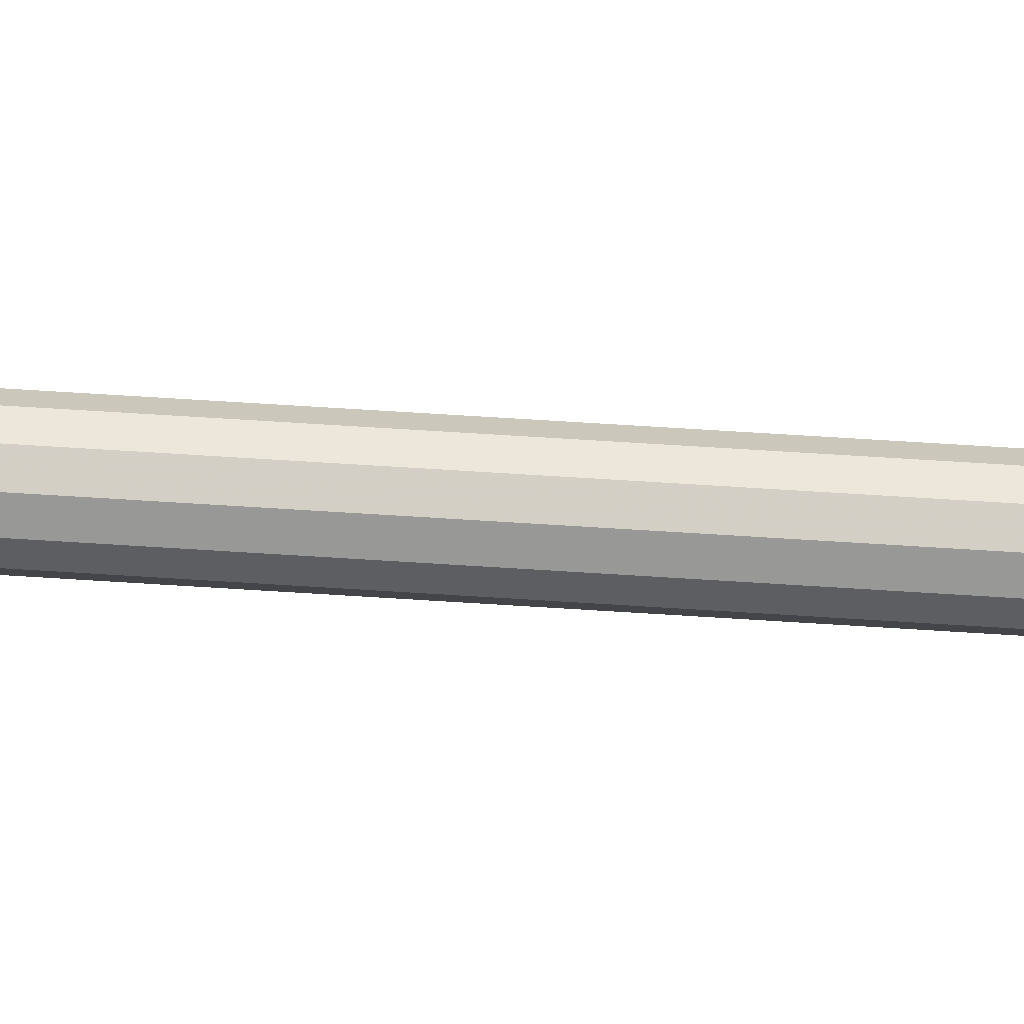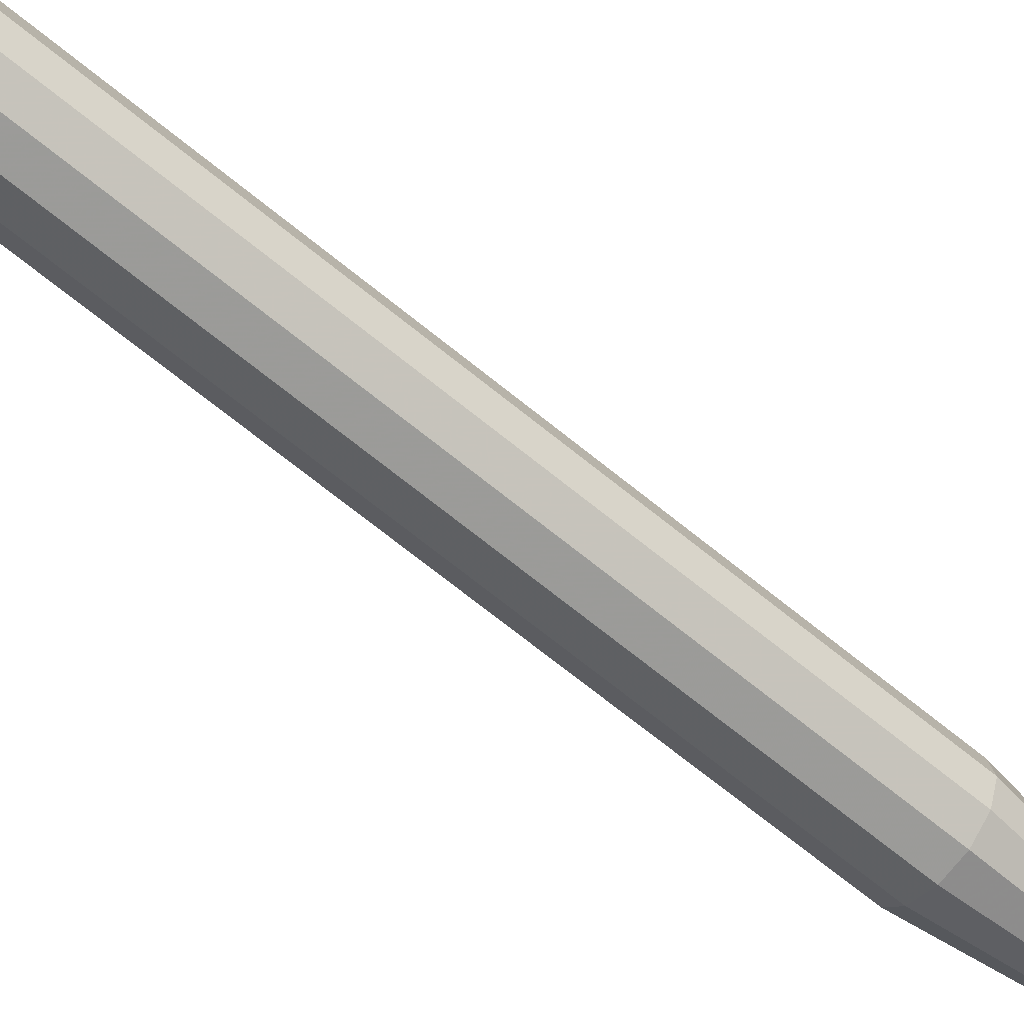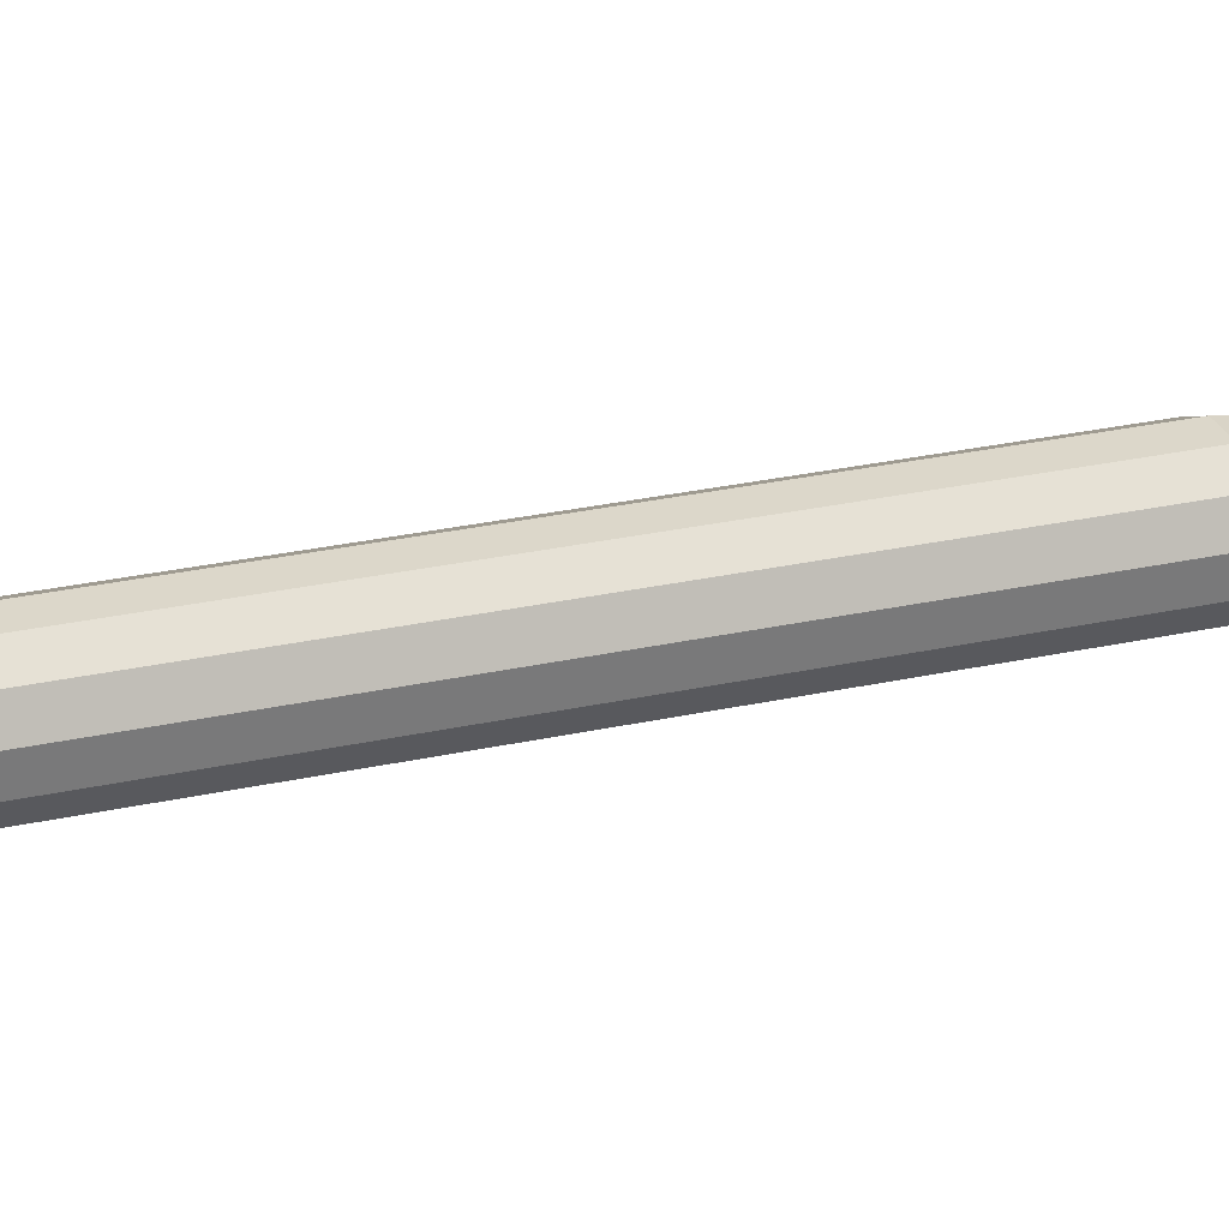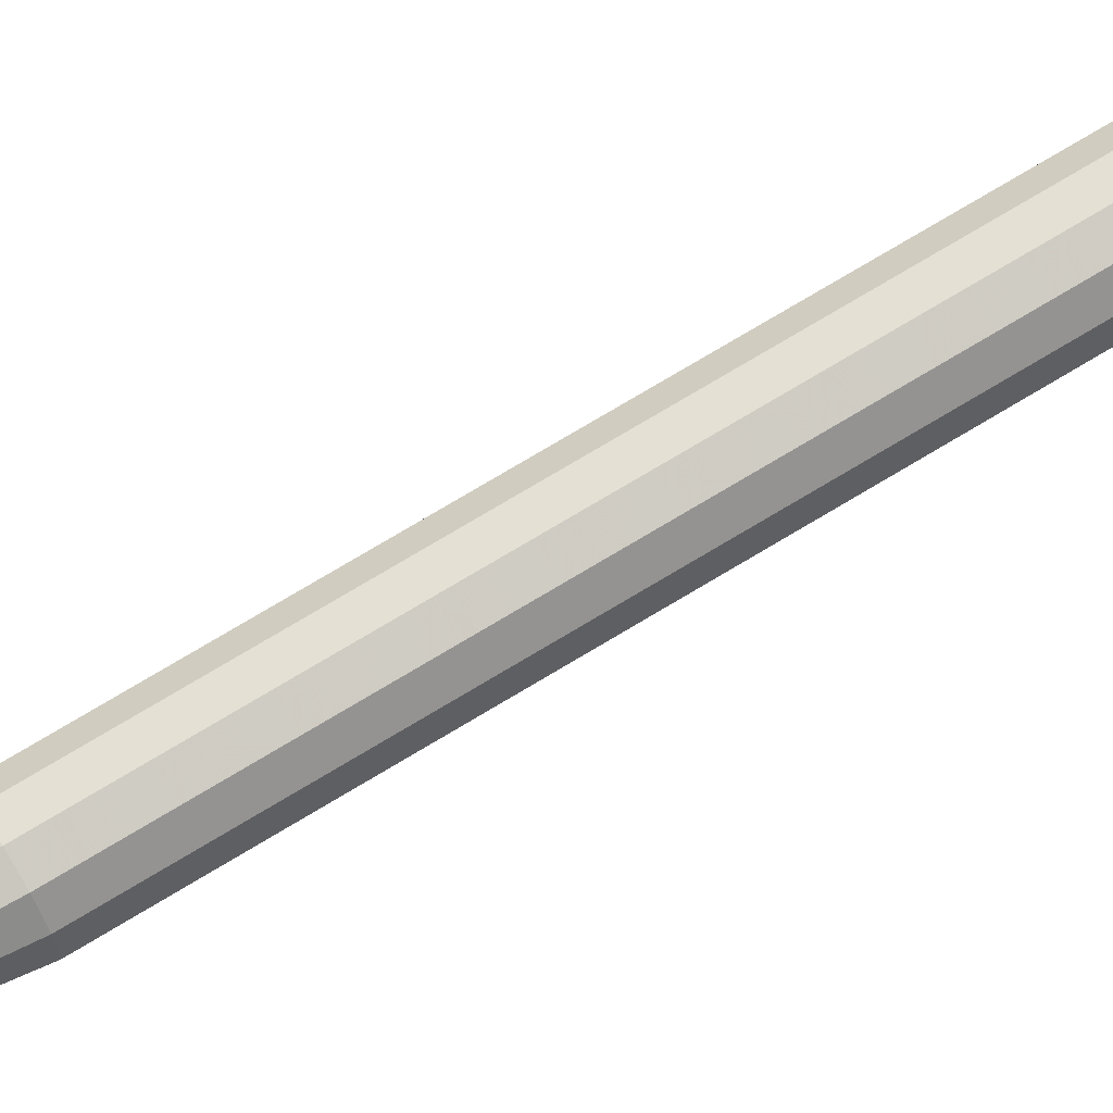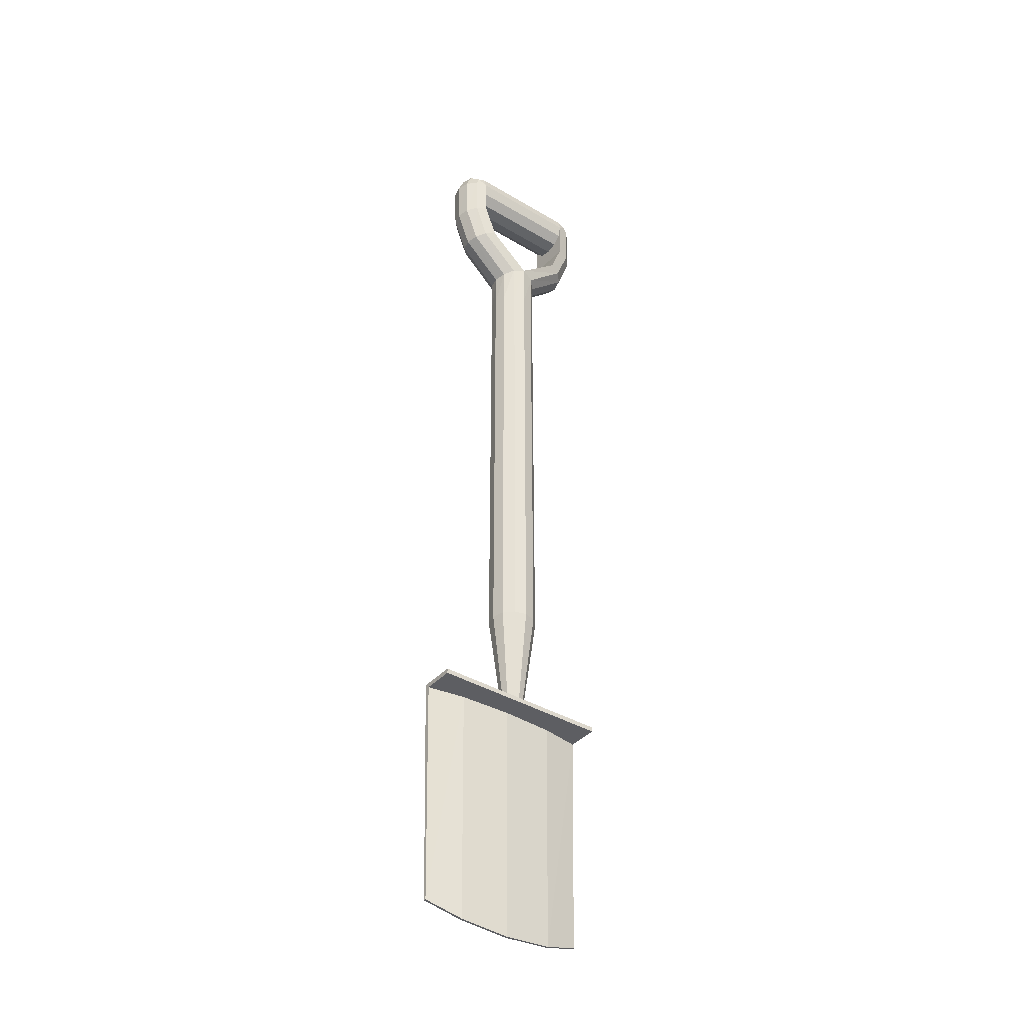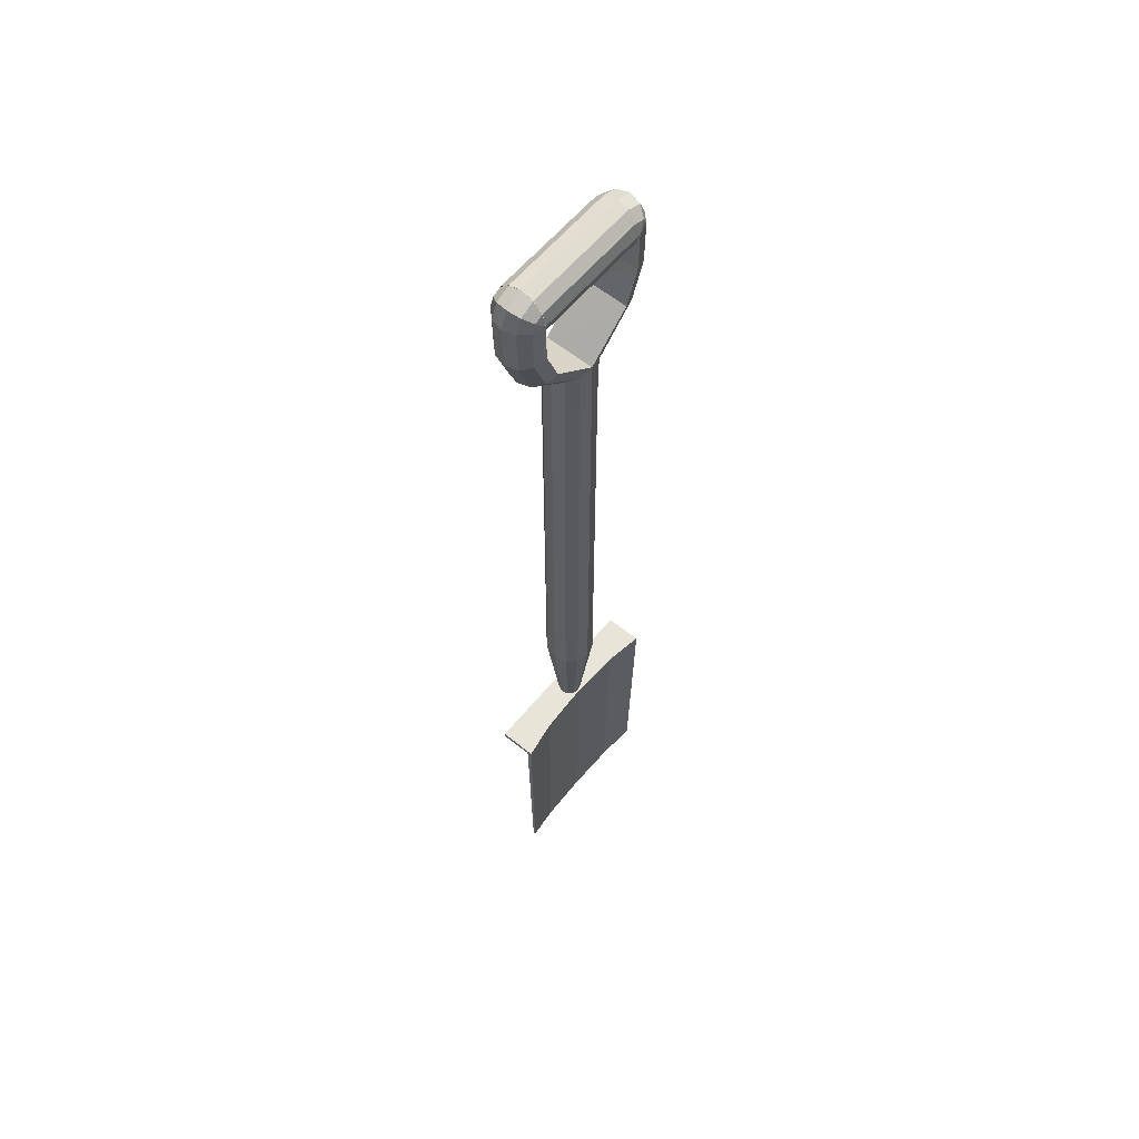
<metadata>
{"format":"obj","ext":"obj","renderer":"f3d","projection":"perspective","resolution":1024,"background":"white","views":[{"elev":66.2,"azim":-86.3,"up":"+Z"},{"elev":-58.0,"azim":-131.9,"up":"+Z"},{"elev":16.9,"azim":-118.6,"up":"+Z"},{"elev":72.4,"azim":58.7,"up":"+Z"},{"elev":-38.5,"azim":143.1,"up":"+Y"},{"elev":59.8,"azim":-50.6,"up":"+Y"}]}
</metadata>
<code>
v -0.05826 0.4979 0.01974
v -0.05826 0.4857 0.01648
v -0.05826 0.4768 0.007585
v -0.05826 0.4736 -0.004566
v -0.05826 0.4768 -0.01672
v -0.05826 0.4857 -0.02561
v -0.05826 0.4979 -0.02887
v -0.05826 0.51 -0.02562
v -0.05826 0.5189 -0.01672
v -0.05826 0.5222 -0.00457
v -0.05826 0.5189 0.007582
v -0.05826 0.51 0.01648
v 0.0588 0.4979 0.01974
v 0.0588 0.4857 0.01648
v 0.0588 0.4768 0.007586
v 0.0588 0.4736 -0.004566
v 0.0588 0.4768 -0.01672
v 0.0588 0.4857 -0.02561
v 0.0588 0.4979 -0.02887
v 0.0588 0.51 -0.02561
v 0.0588 0.5189 -0.01672
v 0.0588 0.5222 -0.00457
v 0.0588 0.5189 0.007582
v 0.0588 0.51 0.01648
v 0.07058 0.4975 -0.02568
v 0.07952 0.4975 -0.01674
v 0.08279 0.4975 -0.004532
v 0.05837 0.4975 0.0199
v 0.06938 0.4524 -0.02569
v 0.07802 0.45 -0.01675
v 0.08119 0.4492 -0.004539
v 0.07803 0.45 0.007673
v 0.0694 0.4524 0.01662
v 0.05761 0.4555 0.0199
v 0.05759 0.4555 -0.02895
v 0.04445 0.4201 -0.02903
v 0.05577 0.4156 -0.02568
v 0.06402 0.4123 -0.01669
v 0.06699 0.4111 -0.004461
v 0.06389 0.4124 0.007731
v 0.05554 0.4157 0.01662
v 0.04418 0.4202 0.01982
v 0.0133 0.3772 -0.02569
v 0.02135 0.3734 -0.01675
v 0.02429 0.372 -0.004532
v 0.02134 0.3734 0.007679
v 0.01328 0.3773 0.01661
v 0.07952 0.4975 0.007681
v 0.07058 0.4975 0.01662
v 0.067 0.5062 -0.02568
v 0.07333 0.5125 -0.01674
v 0.07564 0.5148 -0.004532
v 0.07333 0.5125 0.007681
v 0.06701 0.5062 0.01662
v 0.05837 0.5097 -0.02568
v 0.05837 0.5187 -0.01674
v 0.05837 0.5219 -0.004532
v 0.05837 0.5187 0.007681
v 0.05837 0.5097 0.01662
v -2.134e-05 0.3825 -0.02897
v 0.05837 0.4975 -0.02895
v 0.05837 0.5089 -0.007583
v -0.01334 0.3772 -0.02569
v -0.02139 0.3734 -0.01675
v -0.02434 0.372 -0.004532
v -0.02138 0.3734 0.007678
v -0.01332 0.3773 0.01661
v -0.05581 0.4156 -0.02569
v -0.06406 0.4123 -0.01669
v -0.06704 0.4111 -0.004461
v -0.06393 0.4124 0.007731
v -0.05558 0.4157 0.01662
v -0.04422 0.4202 0.01982
v -0.04449 0.4201 -0.02903
v -0.06943 0.4524 -0.02569
v -0.05763 0.4555 -0.02895
v -0.07806 0.45 -0.01675
v -0.08123 0.4492 -0.00454
v -0.07808 0.45 0.007673
v -0.06945 0.4524 0.01662
v -0.05765 0.4555 0.0199
v -0.07062 0.4975 -0.02568
v -0.05841 0.4975 -0.02895
v -0.07956 0.4975 -0.01674
v -0.08284 0.4975 -0.004532
v -0.07956 0.4975 0.007681
v -0.07063 0.4975 0.01662
v -0.05841 0.4975 0.0199
v -0.06705 0.5062 -0.02568
v -0.07337 0.5125 -0.01674
v -0.07568 0.5148 -0.004532
v -0.07337 0.5125 0.007681
v -0.06705 0.5062 0.01662
v -0.05841 0.5097 -0.02568
v -0.05841 0.5187 -0.01674
v -0.05841 0.5219 -0.004532
v -0.05841 0.5187 0.007681
v -0.05841 0.5097 0.01662
v -0.05841 0.5089 -0.007583
v -2.134e-05 0.3336 0.01986
v 0.01219 0.3336 0.01659
v 0.02113 0.3336 0.007647
v 0.0244 0.3336 -0.004566
v 0.02113 0.3336 -0.01678
v 0.01219 0.3336 -0.02572
v -0.01223 0.3336 -0.02572
v -0.02117 0.3336 -0.01678
v -0.02445 0.3336 -0.00457
v -0.02118 0.3336 0.007643
v -0.01224 0.3336 0.01658
v -2.134e-05 0.3825 0.01988
v -1.923e-05 0.3336 -0.02899
v -2.134e-05 0.3336 0.01986
v 0.01219 0.3336 0.01659
v 0.02113 0.3336 0.007647
v 0.0244 0.3336 -0.004566
v 0.02113 0.3336 -0.01678
v 0.01219 0.3336 -0.02572
v -0.01223 0.3336 -0.02572
v -0.02117 0.3336 -0.01678
v -0.02445 0.3336 -0.00457
v -0.02118 0.3336 0.007643
v -0.01224 0.3336 0.01658
v -0.01223 -0.1291 -0.02572
v -0.02117 -0.1291 -0.01678
v -0.02445 -0.1291 -0.00457
v -0.02118 -0.1291 0.007643
v -0.01224 -0.1291 0.01658
v -2.134e-05 -0.1291 0.01986
v 0.01219 -0.1291 0.01659
v 0.02113 -0.1291 0.007647
v 0.0244 -0.1291 -0.004566
v 0.02113 -0.1291 -0.01678
v 0.01219 -0.1291 -0.02572
v -1.923e-05 -0.1291 -0.02899
v 0.005703 -0.2291 0.005349
v 0.009893 -0.2292 0.001159
v 0.01143 -0.2292 -0.004566
v 0.009894 -0.2292 -0.01029
v 0.005704 -0.2292 -0.01448
v -2.029e-05 -0.2292 -0.01602
v -0.005744 -0.2292 -0.01448
v -0.009936 -0.2292 -0.01029
v -0.01147 -0.2292 -0.004568
v -0.009937 -0.2292 0.001156
v -0.005748 -0.2291 0.005348
v -2.134e-05 -0.2291 0.006883
v -0.01223 -0.1291 -0.02572
v -0.02117 -0.1291 -0.01678
v -0.02445 -0.1291 -0.00457
v -0.02118 -0.1291 0.007643
v -0.01224 -0.1291 0.01658
v 0.01219 -0.1291 0.01659
v 0.02113 -0.1291 0.007647
v 0.0244 -0.1291 -0.004566
v 0.02113 -0.1291 -0.01678
v 0.01219 -0.1291 -0.02572
v -1.923e-05 -0.1291 -0.02899
v -2.134e-05 -0.2292 -0.004567
v -0.09135 -0.2336 0.01194
v -0.05275 -0.2336 0.005753
v -2.344e-05 -0.2336 0.003486
v 0.05271 -0.2336 0.005745
v 0.09131 -0.2336 0.01192
v -0.09135 -0.2336 -0.02047
v -0.05275 -0.2336 -0.02047
v -2.45e-05 -0.2336 -0.02047
v 0.0527 -0.2336 -0.02048
v 0.09131 -0.2336 -0.02048
v -0.09135 -0.2287 0.01194
v -0.05275 -0.2287 0.005753
v -2.344e-05 -0.2287 0.003486
v 0.05271 -0.2287 0.005745
v 0.09131 -0.2287 0.01192
v -0.09135 -0.2287 -0.02047
v -0.05275 -0.2287 -0.02047
v -2.555e-05 -0.2287 -0.02047
v 0.0527 -0.2287 -0.02048
v 0.09131 -0.2287 -0.02048
v 0.05271 -0.2287 0.01063
v -2.344e-05 -0.2287 0.008371
v -0.05275 -0.2287 0.01064
v -0.09135 -0.2287 0.01682
v -0.09135 -0.2336 0.01682
v -0.05275 -0.2336 0.01064
v -2.239e-05 -0.2336 0.008371
v 0.05271 -0.2336 0.01063
v 0.09131 -0.2336 0.01681
v 0.09131 -0.2287 0.01681
v 0.08674 -0.4622 0.01192
v 0.05007 -0.4731 0.005745
v -2.344e-05 -0.4778 0.003486
v -0.05011 -0.4731 0.005753
v -0.08678 -0.4622 0.01194
v -0.08678 -0.4622 0.01438
v -0.05011 -0.4731 0.008197
v -2.239e-05 -0.4778 0.005928
v 0.05007 -0.4731 0.008187
v 0.08674 -0.4622 0.01437
f 14 13 1
f 2 14 1
f 15 14 2
f 3 15 2
f 16 15 3
f 4 16 3
f 17 16 4
f 5 17 4
f 18 17 5
f 6 18 5
f 19 18 6
f 7 19 6
f 20 19 7
f 8 20 7
f 21 20 8
f 9 21 8
f 22 21 9
f 10 22 9
f 23 22 10
f 11 23 10
f 24 23 11
f 12 24 11
f 13 24 12
f 1 13 12
f 36 37 43
f 60 36 43
f 37 38 44
f 43 37 44
f 38 39 45
f 44 38 45
f 39 40 46
f 45 39 46
f 40 41 47
f 46 40 47
f 41 42 111
f 47 41 111
f 42 36 60
f 111 42 60
f 35 29 37
f 36 35 37
f 29 30 38
f 37 29 38
f 30 31 39
f 38 30 39
f 31 32 40
f 39 31 40
f 32 33 41
f 40 32 41
f 33 34 42
f 41 33 42
f 34 35 36
f 42 34 36
f 61 25 29
f 35 61 29
f 25 26 30
f 29 25 30
f 26 27 31
f 30 26 31
f 27 48 32
f 31 27 32
f 48 49 33
f 32 48 33
f 49 28 34
f 33 49 34
f 28 61 35
f 34 28 35
f 61 50 25
f 50 51 26
f 25 50 26
f 51 52 27
f 26 51 27
f 52 53 48
f 27 52 48
f 53 54 49
f 48 53 49
f 49 54 28
f 61 55 50
f 55 56 51
f 50 55 51
f 56 57 52
f 51 56 52
f 57 58 53
f 52 57 53
f 58 59 54
f 53 58 54
f 54 59 28
f 55 61 62
f 56 55 62
f 57 56 62
f 58 57 62
f 59 58 62
f 28 59 62
f 61 28 62
f 68 74 60
f 63 68 60
f 69 68 63
f 64 69 63
f 70 69 64
f 65 70 64
f 71 70 65
f 66 71 65
f 72 71 66
f 67 72 66
f 73 72 67
f 111 73 67
f 74 73 111
f 60 74 111
f 75 76 74
f 68 75 74
f 77 75 68
f 69 77 68
f 78 77 69
f 70 78 69
f 79 78 70
f 71 79 70
f 80 79 71
f 72 80 71
f 81 80 72
f 73 81 72
f 76 81 73
f 74 76 73
f 82 83 76
f 75 82 76
f 84 82 75
f 77 84 75
f 85 84 77
f 78 85 77
f 86 85 78
f 79 86 78
f 87 86 79
f 80 87 79
f 88 87 80
f 81 88 80
f 83 88 81
f 76 83 81
f 82 89 83
f 90 89 82
f 84 90 82
f 91 90 84
f 85 91 84
f 92 91 85
f 86 92 85
f 93 92 86
f 87 93 86
f 88 93 87
f 89 94 83
f 95 94 89
f 90 95 89
f 96 95 90
f 91 96 90
f 97 96 91
f 92 97 91
f 98 97 92
f 93 98 92
f 88 98 93
f 99 83 94
f 99 94 95
f 99 95 96
f 99 96 97
f 99 97 98
f 99 98 88
f 99 88 83
f 100 101 47
f 111 100 47
f 101 102 46
f 47 101 46
f 102 103 45
f 46 102 45
f 103 104 44
f 45 103 44
f 104 105 43
f 44 104 43
f 105 112 60
f 43 105 60
f 112 106 63
f 60 112 63
f 106 107 64
f 63 106 64
f 107 108 65
f 64 107 65
f 108 109 66
f 65 108 66
f 109 110 67
f 66 109 67
f 110 100 111
f 67 110 111
f 135 124 119
f 112 135 119
f 124 125 120
f 119 124 120
f 125 126 121
f 120 125 121
f 126 127 122
f 121 126 122
f 127 128 123
f 122 127 123
f 128 129 113
f 123 128 113
f 129 130 114
f 113 129 114
f 130 131 115
f 114 130 115
f 131 132 116
f 115 131 116
f 132 133 117
f 116 132 117
f 133 134 118
f 117 133 118
f 134 135 112
f 118 134 112
f 136 137 154
f 153 136 154
f 137 138 155
f 154 137 155
f 138 139 156
f 155 138 156
f 139 140 157
f 156 139 157
f 140 141 158
f 157 140 158
f 141 142 148
f 158 141 148
f 142 143 149
f 148 142 149
f 143 144 150
f 149 143 150
f 144 145 151
f 150 144 151
f 145 146 152
f 151 145 152
f 146 147 129
f 152 146 129
f 137 136 159
f 138 137 159
f 139 138 159
f 140 139 159
f 141 140 159
f 142 141 159
f 143 142 159
f 144 143 159
f 145 144 159
f 146 145 159
f 147 146 159
f 136 147 159
f 129 147 136
f 153 129 136
f 173 174 179
f 178 173 179
f 172 173 178
f 177 172 178
f 171 172 177
f 176 171 177
f 170 171 176
f 175 170 176
f 160 170 175
f 165 160 175
f 161 160 165
f 166 161 165
f 162 161 166
f 167 162 166
f 163 162 167
f 168 163 167
f 164 163 168
f 169 164 168
f 174 164 169
f 179 174 169
f 169 168 178
f 179 169 178
f 168 167 177
f 178 168 177
f 167 166 176
f 177 167 176
f 166 165 175
f 176 166 175
f 180 189 174
f 173 180 174
f 181 180 173
f 172 181 173
f 182 181 172
f 171 182 172
f 183 182 171
f 170 183 171
f 184 183 170
f 160 184 170
f 185 184 160
f 161 185 160
f 186 185 161
f 162 186 161
f 187 186 162
f 163 187 162
f 188 187 163
f 164 188 163
f 189 188 164
f 174 189 164
f 188 189 180
f 187 188 180
f 187 180 181
f 186 187 181
f 186 181 182
f 185 186 182
f 185 182 183
f 184 185 183
f 190 191 163
f 164 190 163
f 191 192 162
f 163 191 162
f 192 193 161
f 162 192 161
f 193 194 160
f 161 193 160
f 194 195 184
f 160 194 184
f 195 196 185
f 184 195 185
f 196 197 186
f 185 196 186
f 197 198 187
f 186 197 187
f 198 199 188
f 187 198 188
f 190 164 188
f 199 190 188
f 198 191 190
f 199 198 190
f 198 197 192
f 191 198 192
f 197 196 193
f 192 197 193
f 193 196 195
f 194 193 195

</code>
